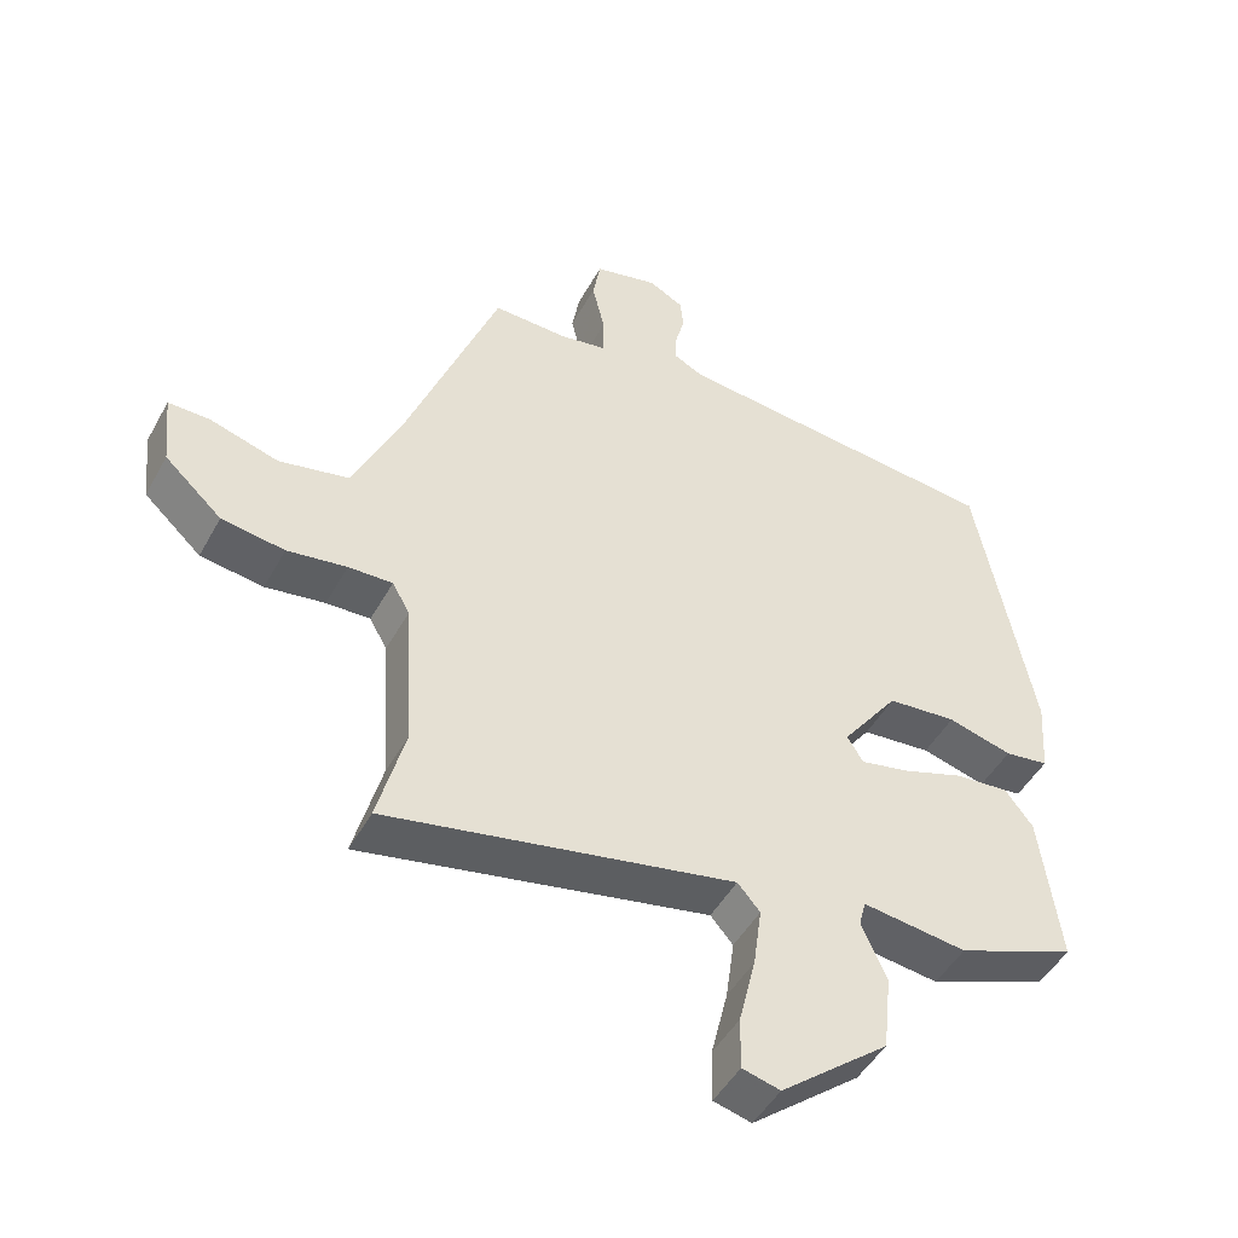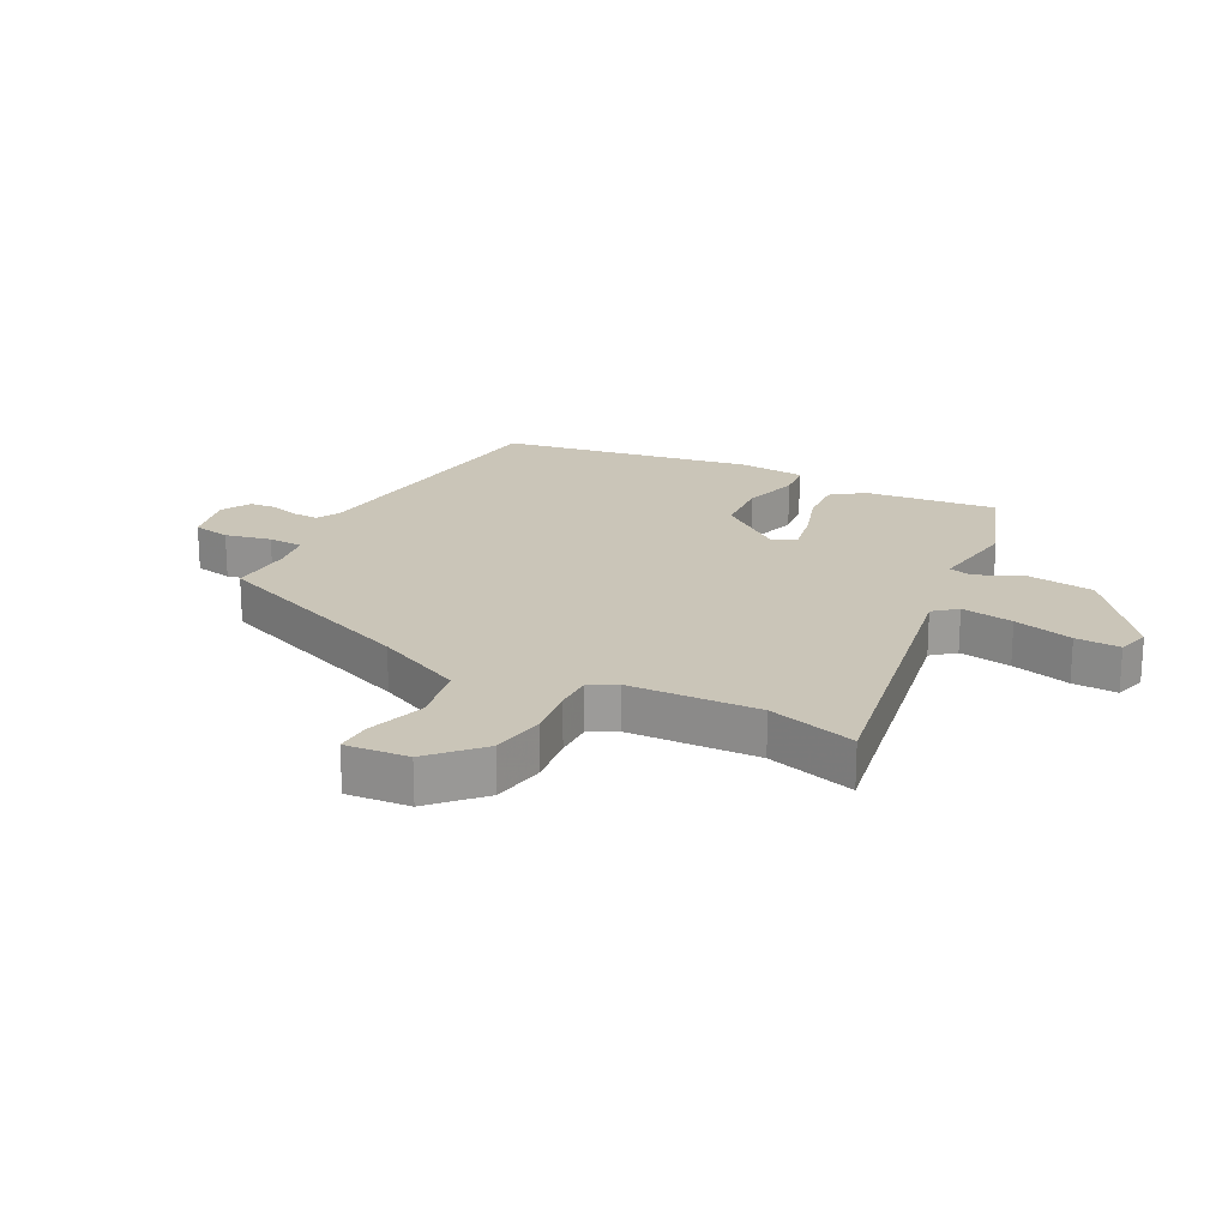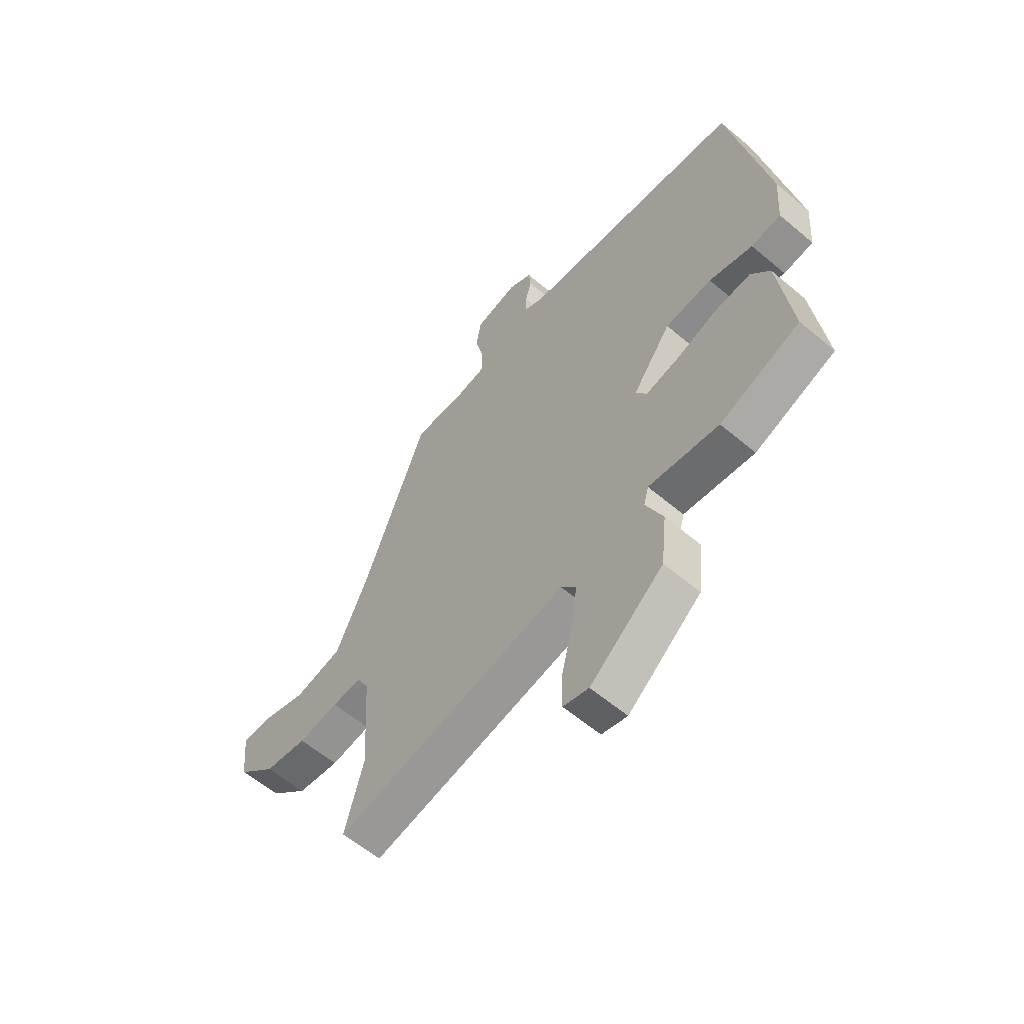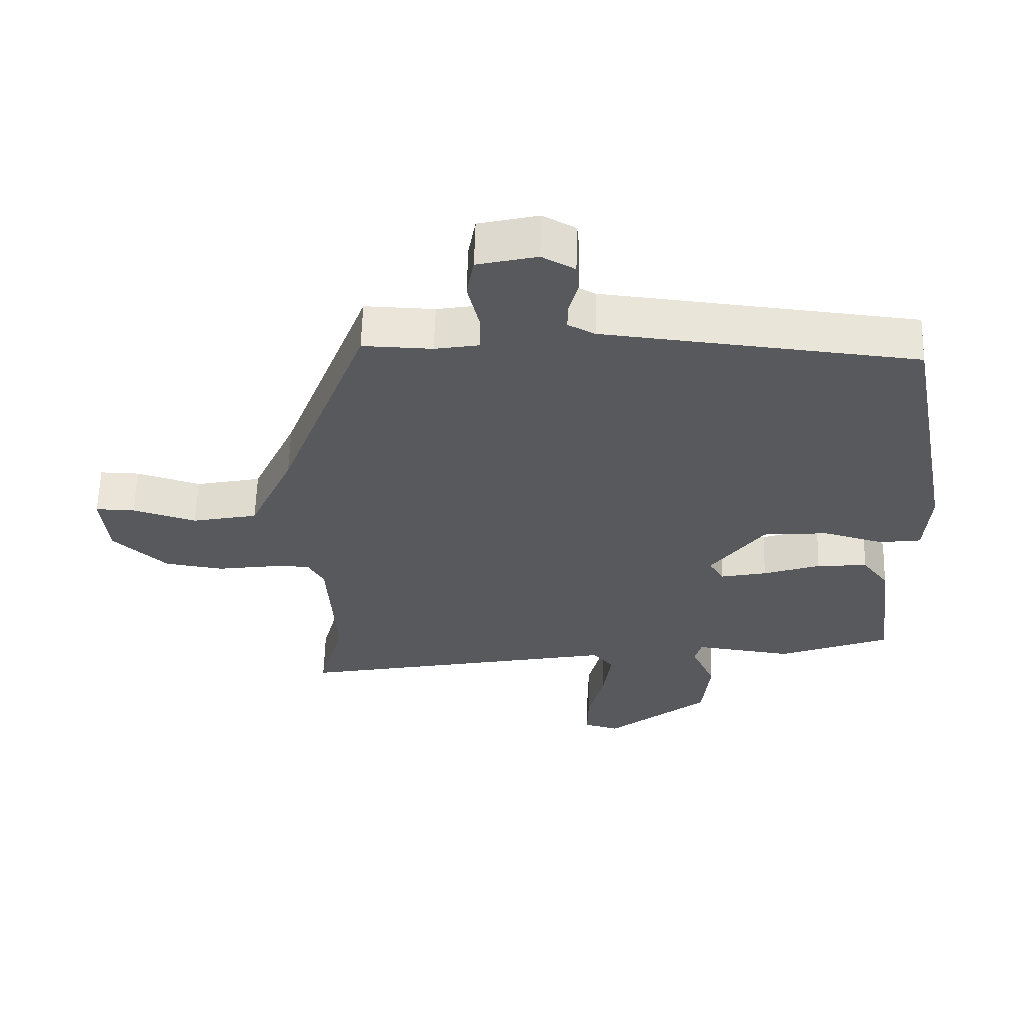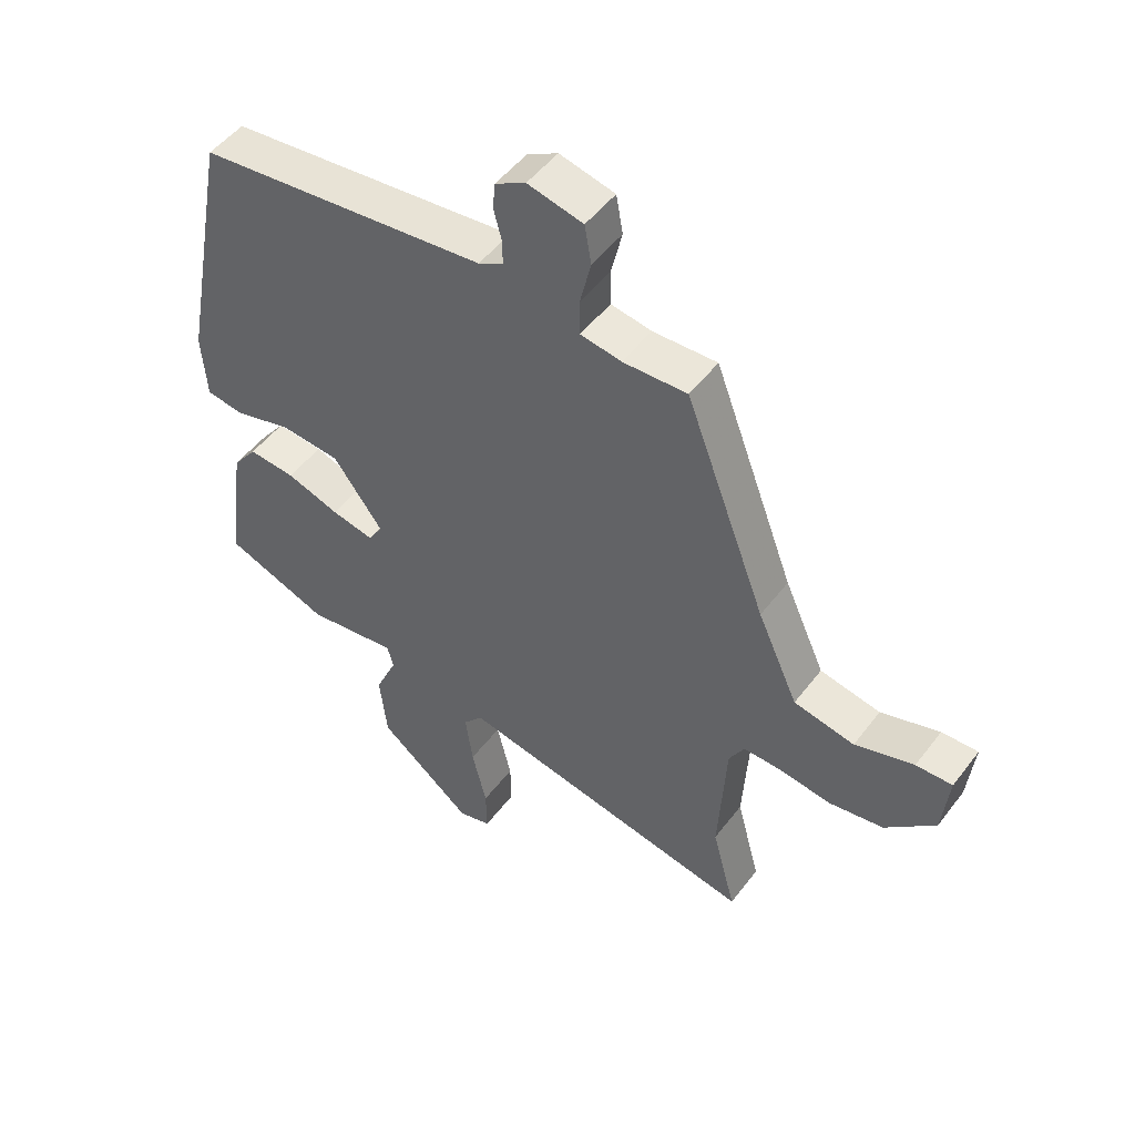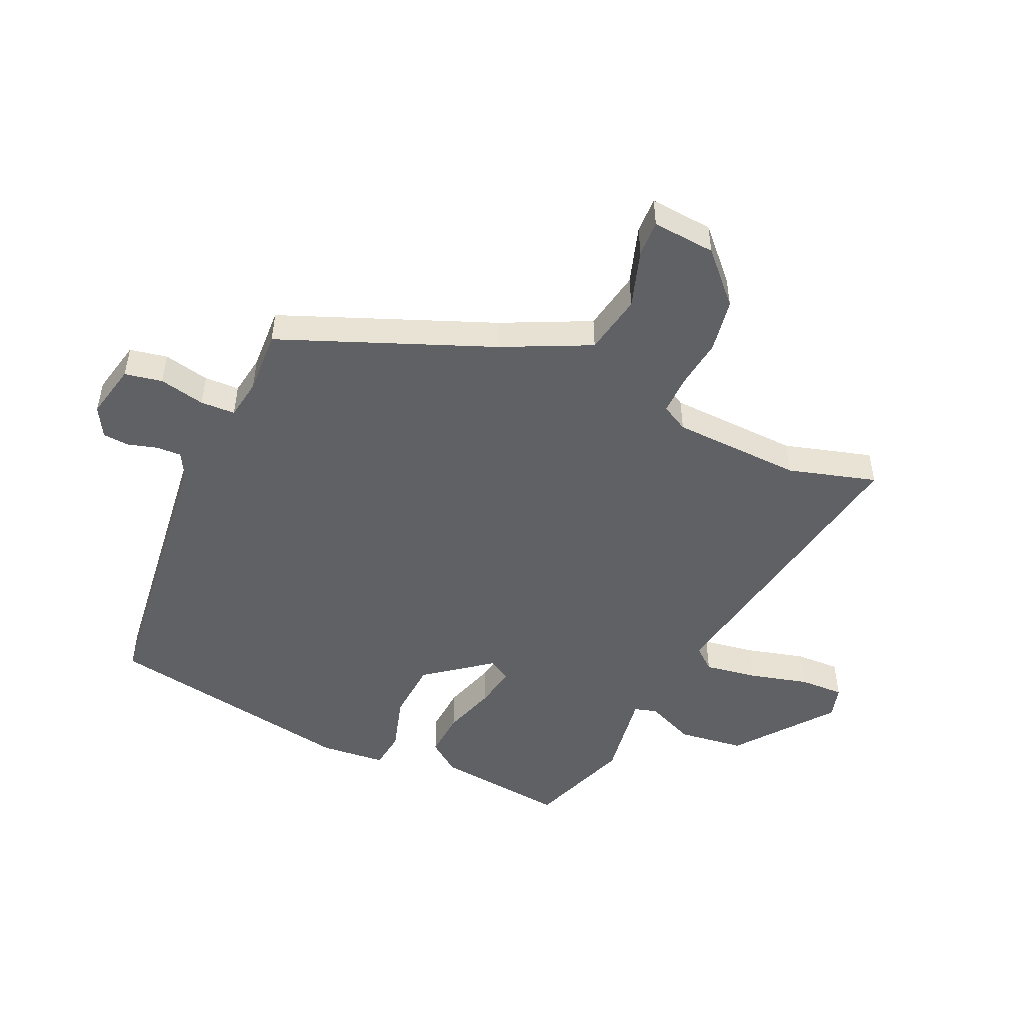
<metadata>
{"format":"obj","ext":"obj","renderer":"f3d","projection":"perspective","resolution":1024,"background":"white","views":[{"elev":-47.5,"azim":152.3,"up":"+Z"},{"elev":20.5,"azim":118.5,"up":"+Y"},{"elev":-59.6,"azim":-130.9,"up":"+Z"},{"elev":60.0,"azim":-178.4,"up":"+Z"},{"elev":49.7,"azim":35.7,"up":"+Z"},{"elev":-49.7,"azim":66.9,"up":"+Y"}]}
</metadata>
<code>
v -0.483 0.07 -0.393
v -0.455 0.07 -0.175
v -0.415 0.07 -0.123
v -0.338 0.07 -0.13
v -0.251 0.07 -0.16
v -0.181 0.07 -0.175
v -0.158 0.07 -0.138
v -0.239 0.07 -0.028
v -0.338 0.07 -0.019
v -0.43 0.07 -0.044
v -0.493 0.07 -0.035
v -0.501 0.07 0.074
v -0.421 0.07 0.494
v 0.055 0.07 0.541
v 0.096 0.07 0.562
v 0.095 0.07 0.604
v 0.082 0.07 0.653
v 0.086 0.07 0.697
v 0.136 0.07 0.724
v 0.227 0.07 0.702
v 0.238 0.07 0.639
v 0.22 0.07 0.563
v 0.221 0.07 0.505
v 0.288 0.07 0.493
v 0.394 0.07 0.496
v 0.528 0.07 0.141
v 0.595 0.07 -0.007
v 0.695 0.07 -0.028
v 0.792 0.07 0.001
v 0.852 0.07 0.002
v 0.841 0.07 -0.103
v 0.759 0.07 -0.178
v 0.669 0.07 -0.191
v 0.584 0.07 -0.178
v 0.521 0.07 -0.176
v 0.496 0.07 -0.22
v 0.483 0.07 -0.436
v 0.522 0.07 -0.583
v 0.026 0.07 -0.483
v -0.006 0.07 -0.52
v 0.006 0.07 -0.607
v 0.03 0.07 -0.706
v 0.031 0.07 -0.78
v -0.023 0.07 -0.794
v -0.178 0.07 -0.668
v -0.19 0.07 -0.558
v -0.154 0.07 -0.478
v -0.164 0.07 -0.44
v -0.313 0.07 -0.459
v -0.483 0 -0.393
v -0.455 0 -0.175
v -0.415 0 -0.123
v -0.338 0 -0.13
v -0.251 0 -0.16
v -0.181 0 -0.175
v -0.158 0 -0.138
v -0.239 0 -0.028
v -0.338 0 -0.019
v -0.43 0 -0.044
v -0.493 0 -0.035
v -0.501 0 0.074
v -0.421 0 0.494
v 0.055 0 0.541
v 0.096 0 0.562
v 0.095 0 0.604
v 0.082 0 0.653
v 0.086 0 0.697
v 0.136 0 0.724
v 0.227 0 0.702
v 0.238 0 0.639
v 0.22 0 0.563
v 0.221 0 0.505
v 0.288 0 0.493
v 0.394 0 0.496
v 0.528 0 0.141
v 0.595 0 -0.007
v 0.695 0 -0.028
v 0.792 0 0.001
v 0.852 0 0.002
v 0.841 0 -0.103
v 0.759 0 -0.178
v 0.669 0 -0.191
v 0.584 0 -0.178
v 0.521 0 -0.176
v 0.496 0 -0.22
v 0.483 0 -0.436
v 0.522 0 -0.583
v 0.026 0 -0.483
v -0.006 0 -0.52
v 0.006 0 -0.607
v 0.03 0 -0.706
v 0.031 0 -0.78
v -0.023 0 -0.794
v -0.178 0 -0.668
v -0.19 0 -0.558
v -0.154 0 -0.478
v -0.164 0 -0.44
v -0.313 0 -0.459
f 3 4 5
f 2 3 5
f 1 2 5
f 49 1 5
f 48 49 5
f 45 46 47
f 44 45 47
f 43 44 47
f 42 43 47
f 41 42 47
f 40 41 47 48
f 48 5 6
f 40 48 6
f 39 40 6
f 39 6 7
f 38 39 7
f 37 38 7
f 32 33 34
f 31 32 34
f 30 31 34
f 29 30 34
f 28 29 34
f 27 28 34 35
f 26 27 35 36
f 24 25 26 36
f 20 21 22
f 19 20 22
f 18 19 22
f 17 18 22
f 16 17 22
f 15 16 22 23
f 14 15 23
f 13 14 23
f 12 13 23
f 11 12 23
f 10 11 23
f 9 10 23
f 8 9 23 24
f 24 36 37
f 8 24 37
f 7 8 37
f 54 53 52
f 54 52 51
f 54 51 50
f 54 50 98
f 54 98 97
f 96 95 94
f 96 94 93
f 96 93 92
f 96 92 91
f 96 91 90
f 97 96 90 89
f 55 54 97
f 55 97 89
f 55 89 88
f 56 55 88
f 56 88 87
f 56 87 86
f 83 82 81
f 83 81 80
f 83 80 79
f 83 79 78
f 83 78 77
f 84 83 77 76
f 85 84 76 75
f 85 75 74 73
f 71 70 69
f 71 69 68
f 71 68 67
f 71 67 66
f 71 66 65
f 72 71 65 64
f 72 64 63
f 72 63 62
f 72 62 61
f 72 61 60
f 72 60 59
f 72 59 58
f 73 72 58 57
f 86 85 73
f 86 73 57
f 86 57 56
f 1 50 51 2
f 2 51 52 3
f 3 52 53 4
f 4 53 54 5
f 5 54 55 6
f 6 55 56 7
f 7 56 57 8
f 8 57 58 9
f 9 58 59 10
f 10 59 60 11
f 11 60 61 12
f 12 61 62 13
f 13 62 63 14
f 14 63 64 15
f 15 64 65 16
f 16 65 66 17
f 17 66 67 18
f 18 67 68 19
f 19 68 69 20
f 20 69 70 21
f 21 70 71 22
f 22 71 72 23
f 23 72 73 24
f 24 73 74 25
f 25 74 75 26
f 26 75 76 27
f 27 76 77 28
f 28 77 78 29
f 29 78 79 30
f 30 79 80 31
f 31 80 81 32
f 32 81 82 33
f 33 82 83 34
f 34 83 84 35
f 35 84 85 36
f 36 85 86 37
f 37 86 87 38
f 38 87 88 39
f 39 88 89 40
f 40 89 90 41
f 41 90 91 42
f 42 91 92 43
f 43 92 93 44
f 44 93 94 45
f 45 94 95 46
f 46 95 96 47
f 47 96 97 48
f 48 97 98 49
f 49 98 50 1

</code>
